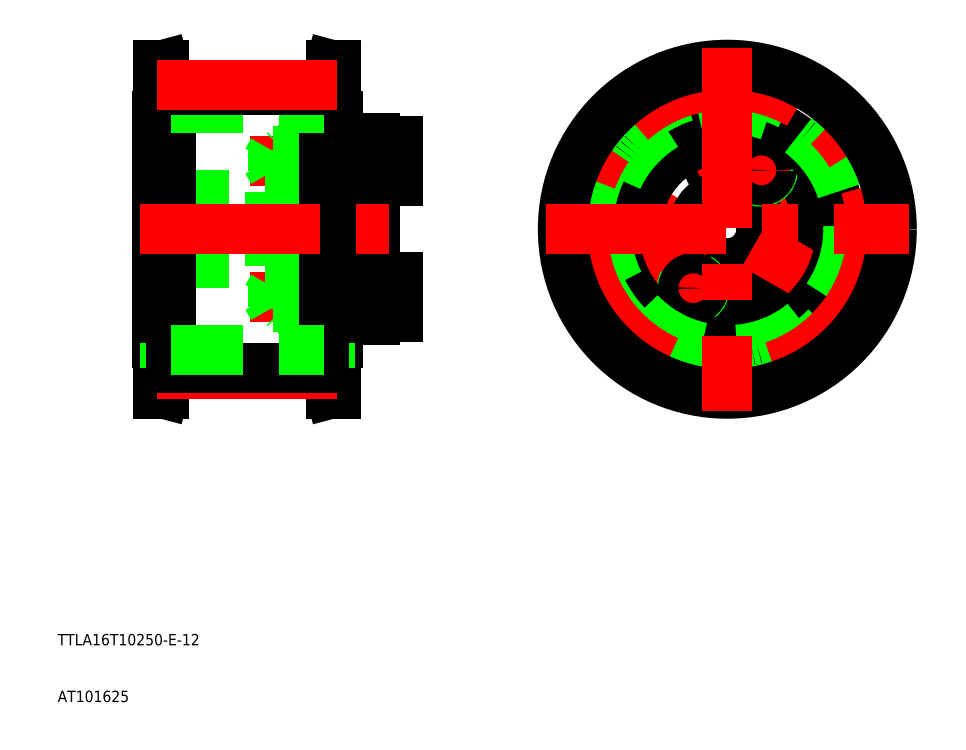
<metadata>
{"format":"dxf","ext":"dxf","renderer":"ezdxf+matplotlib","layout":"modelspace","background":"white","min_lineweight":24,"dpi":150}
</metadata>
<code>
0
SECTION
2
ENTITIES
0
TEXT
8
0
10
93.55
20
110
30
0
40
2
1
TTLA16T10250-E-12
0
TEXT
8
0
10
93.55
20
99.99
30
0
40
2
1
AT101625
0
LINE
8
0
10
131
20
176.9
30
0
11
131
21
183.4
31
0
0
LINE
8
0
10
133
20
176.9
30
0
11
133
21
183.4
31
0
0
LINE
8
0
10
149.5
20
174.9
30
0
11
149.5
21
183.4
31
0
0
LINE
8
0
10
144.5
20
176.4
30
0
11
144.5
21
183.4
31
0
0
LINE
8
0
10
133
20
177.4
30
0
11
149.5
21
177.4
31
0
0
LINE
8
0
10
133
20
176.9
30
0
11
143
21
176.4
31
0
0
LINE
8
CENTER
10
156.5
20
171.4
30
0
11
127.5
21
171.4
31
0
0
LINE
8
0
10
133.5
20
169.6
30
0
11
143
21
169.6
31
0
0
LINE
8
0
10
143
20
169.4
30
0
11
133.7
21
169.4
31
0
0
LINE
8
0
10
143
20
173.4
30
0
11
133.7
21
173.4
31
0
0
LINE
8
0
10
133.5
20
173.2
30
0
11
143
21
173.2
31
0
0
LINE
8
0
10
131
20
176.9
30
0
11
133
21
176.9
31
0
0
LINE
8
0
10
133.7
20
169.4
30
0
11
132.5
21
169.4
31
0
0
LINE
8
0
10
133.5
20
169.6
30
0
11
131.5
21
169.6
31
0
0
LINE
8
0
10
133.7
20
173.4
30
0
11
132.5
21
173.4
31
0
0
LINE
8
0
10
133.5
20
173.2
30
0
11
131.5
21
173.2
31
0
0
LINE
8
0
10
131.5
20
169.6
30
0
11
131.5
21
173.2
31
0
0
LINE
8
0
10
131.5
20
173.2
30
0
11
130.5
21
171.4
31
0
0
LINE
8
0
10
132.5
20
173.4
30
0
11
132.5
21
171.4
31
0
0
LINE
8
0
10
132.5
20
169.4
30
0
11
132.5
21
171.4
31
0
0
LINE
8
0
10
131.5
20
169.6
30
0
11
130.5
21
171.4
31
0
0
LINE
8
0
10
111
20
177.4
30
0
11
131
21
177.4
31
0
0
LINE
8
0
10
133.7
20
173.4
30
0
11
133.7
21
171.4
31
0
0
LINE
8
0
10
133.5
20
173.2
30
0
11
133.5
21
171.4
31
0
0
LINE
8
0
10
133.7
20
169.4
30
0
11
133.7
21
171.4
31
0
0
LINE
8
0
10
133.5
20
169.6
30
0
11
133.5
21
171.4
31
0
0
LINE
8
0
10
133.7
20
169.4
30
0
11
133.5
21
169.6
31
0
0
LINE
8
0
10
133.7
20
173.4
30
0
11
133.5
21
173.2
31
0
0
LINE
8
0
10
149.5
20
169.4
30
0
11
144.5
21
169.4
31
0
0
LINE
8
0
10
149.5
20
173.4
30
0
11
144.5
21
173.4
31
0
0
LINE
8
0
10
144.5
20
167.4
30
0
11
149.5
21
167.4
31
0
0
LINE
8
0
10
146.2
20
173.4
30
0
11
146.2
21
171.4
31
0
0
LINE
8
0
10
144.5
20
169.4
30
0
11
144.5
21
173.4
31
0
0
LINE
8
0
10
144.5
20
169.6
30
0
11
146.2
21
169.6
31
0
0
LINE
8
0
10
144.5
20
169.6
30
0
11
143
21
169.6
31
0
0
LINE
8
0
10
144.5
20
169.4
30
0
11
143
21
169.4
31
0
0
LINE
8
0
10
144.5
20
167.4
30
0
11
144.5
21
169.4
31
0
0
LINE
8
0
10
146.2
20
169.4
30
0
11
146.2
21
171.4
31
0
0
LINE
8
0
10
144.5
20
173.2
30
0
11
146.2
21
173.2
31
0
0
LINE
8
0
10
144.5
20
176.4
30
0
11
143
21
176.4
31
0
0
LINE
8
0
10
144.5
20
173.2
30
0
11
143
21
173.2
31
0
0
LINE
8
0
10
144.5
20
173.4
30
0
11
143
21
173.4
31
0
0
LINE
8
0
10
144.5
20
173.4
30
0
11
144.5
21
176.4
31
0
0
LINE
8
0
10
153.5
20
174.9
30
0
11
153.5
21
171.4
31
0
0
LINE
8
0
10
149.5
20
167.9
30
0
11
149.5
21
174.9
31
0
0
LINE
8
0
10
149.5
20
167.9
30
0
11
153.5
21
167.9
31
0
0
LINE
8
0
10
149.5
20
167.4
30
0
11
149.5
21
167.9
31
0
0
LINE
8
0
10
153.5
20
167.9
30
0
11
153.5
21
171.4
31
0
0
LINE
8
0
10
149.5
20
174.9
30
0
11
153.5
21
174.9
31
0
0
LINE
8
0
10
133
20
189.9
30
0
11
143
21
190.3
31
0
0
LINE
8
0
10
133
20
189.4
30
0
11
149.5
21
189.4
31
0
0
LINE
8
CENTER
10
156.5
20
195.4
30
0
11
127.5
21
195.4
31
0
0
LINE
8
0
10
143
20
197.4
30
0
11
133.7
21
197.4
31
0
0
LINE
8
0
10
133.5
20
197.2
30
0
11
143
21
197.2
31
0
0
LINE
8
0
10
133.5
20
193.6
30
0
11
143
21
193.6
31
0
0
LINE
8
0
10
143
20
193.4
30
0
11
133.7
21
193.4
31
0
0
LINE
8
0
10
131
20
189.9
30
0
11
131
21
183.4
31
0
0
LINE
8
0
10
133
20
189.9
30
0
11
133
21
183.4
31
0
0
LINE
8
0
10
131
20
189.9
30
0
11
133
21
189.9
31
0
0
LINE
8
0
10
133.7
20
197.4
30
0
11
132.5
21
197.4
31
0
0
LINE
8
0
10
133.7
20
193.4
30
0
11
132.5
21
193.4
31
0
0
LINE
8
0
10
133.5
20
197.2
30
0
11
131.5
21
197.2
31
0
0
LINE
8
0
10
133.5
20
193.6
30
0
11
131.5
21
193.6
31
0
0
LINE
8
0
10
132.5
20
193.4
30
0
11
132.5
21
195.4
31
0
0
LINE
8
0
10
131.5
20
193.6
30
0
11
130.5
21
195.4
31
0
0
LINE
8
0
10
131.5
20
197.2
30
0
11
131.5
21
193.6
31
0
0
LINE
8
0
10
111
20
189.4
30
0
11
131
21
189.4
31
0
0
LINE
8
0
10
131.5
20
197.2
30
0
11
130.5
21
195.4
31
0
0
LINE
8
0
10
132.5
20
197.4
30
0
11
132.5
21
195.4
31
0
0
LINE
8
0
10
133.7
20
193.4
30
0
11
133.7
21
195.4
31
0
0
LINE
8
0
10
133.5
20
193.6
30
0
11
133.5
21
195.4
31
0
0
LINE
8
0
10
133.7
20
193.4
30
0
11
133.5
21
193.6
31
0
0
LINE
8
0
10
133.7
20
197.4
30
0
11
133.5
21
197.2
31
0
0
LINE
8
0
10
133.7
20
197.4
30
0
11
133.7
21
195.4
31
0
0
LINE
8
0
10
133.5
20
197.2
30
0
11
133.5
21
195.4
31
0
0
LINE
8
0
10
149.5
20
191.9
30
0
11
149.5
21
183.4
31
0
0
LINE
8
0
10
144.5
20
190.4
30
0
11
144.5
21
183.4
31
0
0
LINE
8
0
10
149.5
20
197.4
30
0
11
144.5
21
197.4
31
0
0
LINE
8
0
10
149.5
20
193.4
30
0
11
144.5
21
193.4
31
0
0
LINE
8
0
10
144.5
20
199.4
30
0
11
149.5
21
199.4
31
0
0
LINE
8
0
10
146.2
20
193.4
30
0
11
146.2
21
195.4
31
0
0
LINE
8
0
10
144.5
20
197.4
30
0
11
144.5
21
193.4
31
0
0
LINE
8
0
10
144.5
20
193.6
30
0
11
146.2
21
193.6
31
0
0
LINE
8
0
10
144.5
20
190.4
30
0
11
143
21
190.3
31
0
0
LINE
8
0
10
144.5
20
193.6
30
0
11
143
21
193.6
31
0
0
LINE
8
0
10
144.5
20
193.4
30
0
11
143
21
193.4
31
0
0
LINE
8
0
10
144.5
20
193.4
30
0
11
144.5
21
190.4
31
0
0
LINE
8
0
10
144.5
20
197.2
30
0
11
146.2
21
197.2
31
0
0
LINE
8
0
10
144.5
20
197.2
30
0
11
143
21
197.2
31
0
0
LINE
8
0
10
144.5
20
197.4
30
0
11
143
21
197.4
31
0
0
LINE
8
0
10
144.5
20
199.4
30
0
11
144.5
21
197.4
31
0
0
LINE
8
0
10
146.2
20
197.4
30
0
11
146.2
21
195.4
31
0
0
LINE
8
0
10
153.5
20
191.9
30
0
11
153.5
21
195.4
31
0
0
LINE
8
0
10
149.5
20
198.9
30
0
11
149.5
21
191.9
31
0
0
LINE
8
0
10
149.5
20
191.9
30
0
11
153.5
21
191.9
31
0
0
LINE
8
0
10
149.5
20
198.9
30
0
11
153.5
21
198.9
31
0
0
LINE
8
0
10
149.5
20
199.4
30
0
11
149.5
21
198.9
31
0
0
LINE
8
0
10
153.5
20
198.9
30
0
11
153.5
21
195.4
31
0
0
LINE
8
CENTER
10
211.6
20
201.9
30
0
11
211.6
21
188.9
31
0
0
CIRCLE
8
0
10
211.6
20
195.4
30
0
40
3.5
0
CIRCLE
8
CENTER
10
211.6
20
183.4
30
0
40
12
0
CIRCLE
8
0
10
211.6
20
183.4
30
0
40
6
0
CIRCLE
8
0
10
211.6
20
183.4
30
0
40
16
0
CIRCLE
8
0
10
211.6
20
183.4
30
0
40
16
0
CIRCLE
8
0
10
201.2
20
177.4
30
0
40
3.5
0
LINE
8
CENTER
10
195.6
20
174.1
30
0
11
206.9
21
180.6
31
0
0
ARC
8
0
10
205.6
20
173
30
0
40
2
50
150
51
62
0
LINE
8
CENTER
10
203.1
20
168.6
30
0
11
208.1
21
177.3
31
0
0
CIRCLE
8
0
10
205.6
20
173
30
0
40
1.8
0
CIRCLE
8
0
10
222
20
177.4
30
0
40
3.5
0
LINE
8
CENTER
10
227.6
20
174.1
30
0
11
216.4
21
180.6
31
0
0
ARC
8
0
10
217.6
20
193.7
30
0
40
2
50
150
51
62
0
LINE
8
CENTER
10
215.1
20
189.4
30
0
11
220.1
21
198.1
31
0
0
CIRCLE
8
0
10
217.6
20
193.7
30
0
40
1.8
0
LINE
8
0
10
141.7
20
212.4
30
0
11
142.7
21
212.4
31
0
0
LINE
8
0
10
142.7
20
203.4
30
0
11
140.5
21
203.4
31
0
0
LINE
8
0
10
143
20
203.4
30
0
11
142.7
21
203.4
31
0
0
LINE
8
0
10
141.5
20
203.4
30
0
11
141.5
21
207.9
31
0
0
LINE
8
0
10
140.5
20
203.4
30
0
11
140.5
21
207.9
31
0
0
LINE
8
0
10
141.5
20
207.9
30
0
11
142.7
21
212.4
31
0
0
LINE
8
0
10
140.5
20
207.9
30
0
11
141.7
21
212.4
31
0
0
LINE
8
0
10
143
20
163.4
30
0
11
142.7
21
163.4
31
0
0
LINE
8
0
10
142.7
20
163.4
30
0
11
140.5
21
163.4
31
0
0
LINE
8
0
10
143
20
183.4
30
0
11
143
21
163.4
31
0
0
LINE
8
0
10
140.5
20
163.4
30
0
11
140.5
21
183.4
31
0
0
LINE
8
0
10
141.7
20
154.4
30
0
11
142.7
21
154.4
31
0
0
LINE
8
0
10
140.5
20
158.8
30
0
11
141.7
21
154.4
31
0
0
LINE
8
0
10
141.5
20
158.8
30
0
11
142.7
21
154.4
31
0
0
LINE
8
0
10
142.7
20
154.4
30
0
11
142.7
21
183.4
31
0
0
LINE
8
0
10
141.7
20
154.4
30
0
11
141.7
21
183.4
31
0
0
LINE
8
0
10
140.5
20
163.4
30
0
11
140.5
21
158.8
31
0
0
LINE
8
0
10
141.5
20
163.4
30
0
11
141.5
21
158.8
31
0
0
LINE
8
0
10
140.5
20
203.4
30
0
11
140.5
21
183.4
31
0
0
LINE
8
0
10
141.7
20
212.4
30
0
11
141.7
21
183.4
31
0
0
LINE
8
0
10
142.7
20
212.4
30
0
11
142.7
21
183.4
31
0
0
LINE
8
0
10
143
20
183.4
30
0
11
143
21
203.4
31
0
0
LINE
8
0
10
112.3
20
212.4
30
0
11
111.3
21
212.4
31
0
0
LINE
8
0
10
111.3
20
203.4
30
0
11
113.5
21
203.4
31
0
0
LINE
8
0
10
111
20
203.4
30
0
11
111.3
21
203.4
31
0
0
LINE
8
0
10
112.5
20
203.4
30
0
11
112.5
21
207.9
31
0
0
LINE
8
0
10
113.5
20
203.4
30
0
11
113.5
21
207.9
31
0
0
LINE
8
0
10
112.5
20
207.9
30
0
11
111.3
21
212.4
31
0
0
LINE
8
0
10
113.5
20
207.9
30
0
11
112.3
21
212.4
31
0
0
LINE
8
0
10
111
20
163.4
30
0
11
111.3
21
163.4
31
0
0
LINE
8
0
10
111.3
20
163.4
30
0
11
113.5
21
163.4
31
0
0
LINE
8
0
10
111
20
183.4
30
0
11
111
21
163.4
31
0
0
LINE
8
0
10
113.5
20
163.4
30
0
11
113.5
21
183.4
31
0
0
LINE
8
0
10
112.3
20
154.4
30
0
11
111.3
21
154.4
31
0
0
LINE
8
0
10
113.5
20
158.8
30
0
11
112.3
21
154.4
31
0
0
LINE
8
0
10
112.5
20
158.8
30
0
11
111.3
21
154.4
31
0
0
LINE
8
0
10
112.3
20
154.4
30
0
11
112.3
21
183.4
31
0
0
LINE
8
0
10
111.3
20
154.4
30
0
11
111.3
21
183.4
31
0
0
LINE
8
0
10
113.5
20
163.4
30
0
11
113.5
21
158.8
31
0
0
LINE
8
0
10
112.5
20
163.4
30
0
11
112.5
21
158.8
31
0
0
LINE
8
0
10
111.3
20
212.4
30
0
11
111.3
21
183.4
31
0
0
LINE
8
0
10
112.3
20
212.4
30
0
11
112.3
21
183.4
31
0
0
LINE
8
0
10
113.5
20
203.4
30
0
11
113.5
21
183.4
31
0
0
LINE
8
0
10
111
20
183.4
30
0
11
111
21
203.4
31
0
0
LINE
8
CENTER
10
111
20
157.9
30
0
11
143
21
157.9
31
0
0
LINE
8
0
10
113.5
20
158.8
30
0
11
140.5
21
158.8
31
0
0
LINE
8
0
10
113.5
20
162
30
0
11
140.5
21
162
31
0
0
LINE
8
0
10
113.5
20
204.7
30
0
11
140.5
21
204.7
31
0
0
LINE
8
0
10
113.5
20
207.9
30
0
11
140.5
21
207.9
31
0
0
LINE
8
CENTER
10
111
20
208.8
30
0
11
143
21
208.8
31
0
0
LINE
8
CENTER
10
108
20
183.4
30
0
11
152
21
183.4
31
0
0
CIRCLE
8
0
10
211.6
20
183.4
30
0
40
20
0
CIRCLE
8
0
10
211.6
20
183.4
30
0
40
21.32
0
CIRCLE
8
0
10
211.6
20
183.4
30
0
40
24.52
0
CIRCLE
8
CENTER
10
211.6
20
183.4
30
0
40
25.46
0
CIRCLE
8
0
10
211.6
20
183.4
30
0
40
29
0
LINE
8
CENTER
10
211.6
20
215.4
30
0
11
211.6
21
151.4
31
0
0
LINE
8
CENTER
10
179.6
20
183.4
30
0
11
243.6
21
183.4
31
0
0
ENDSEC
0
EOF

</code>
